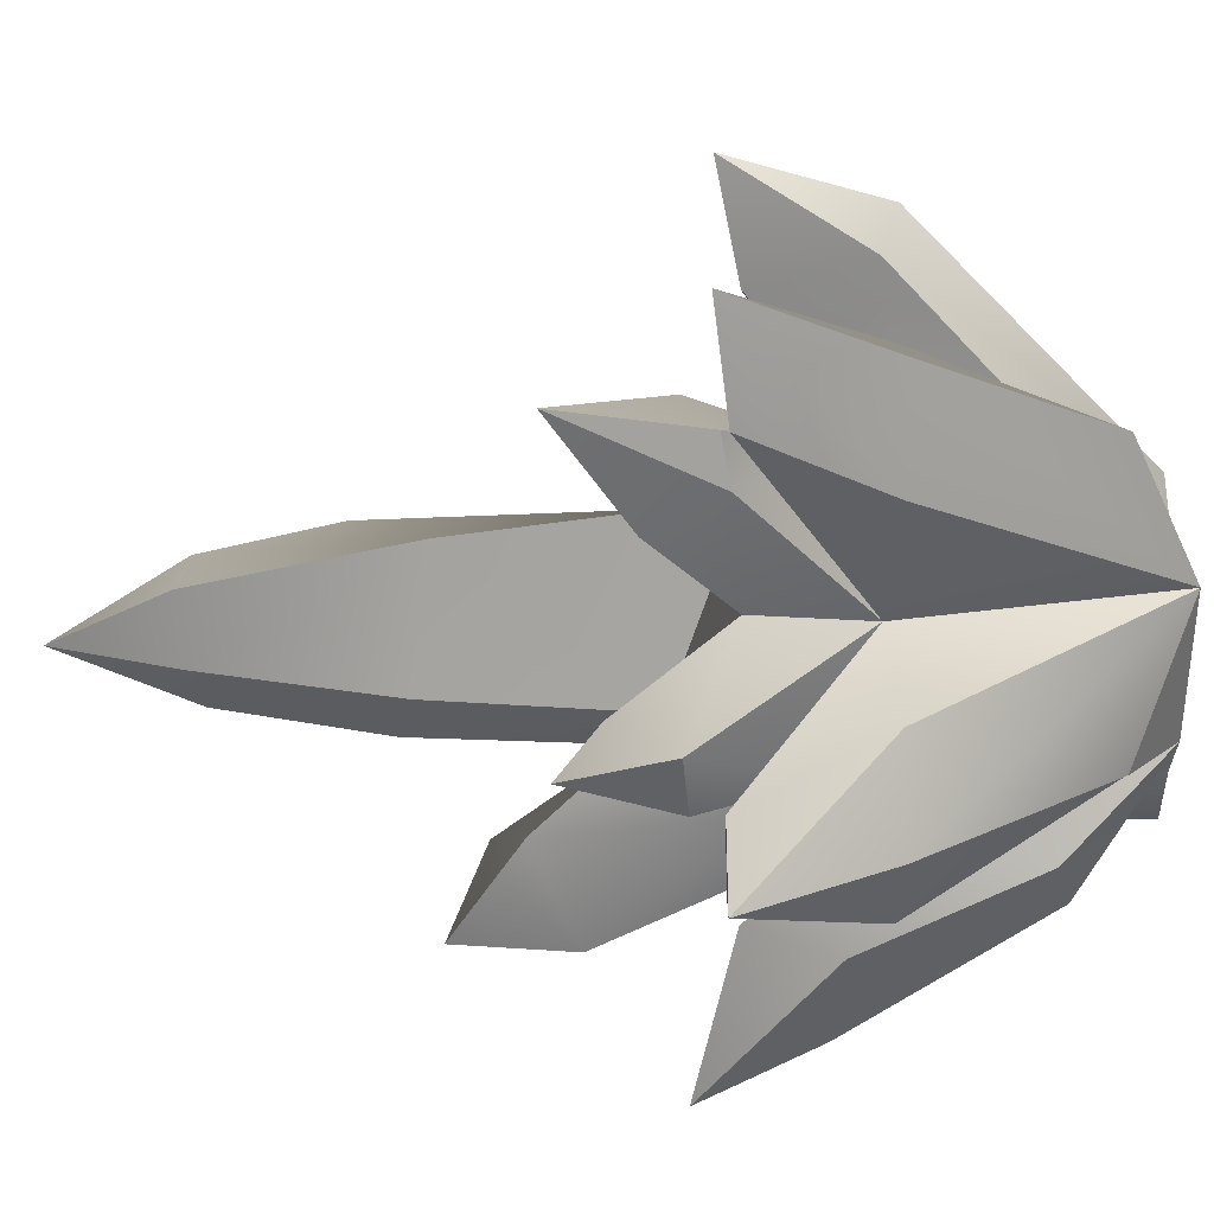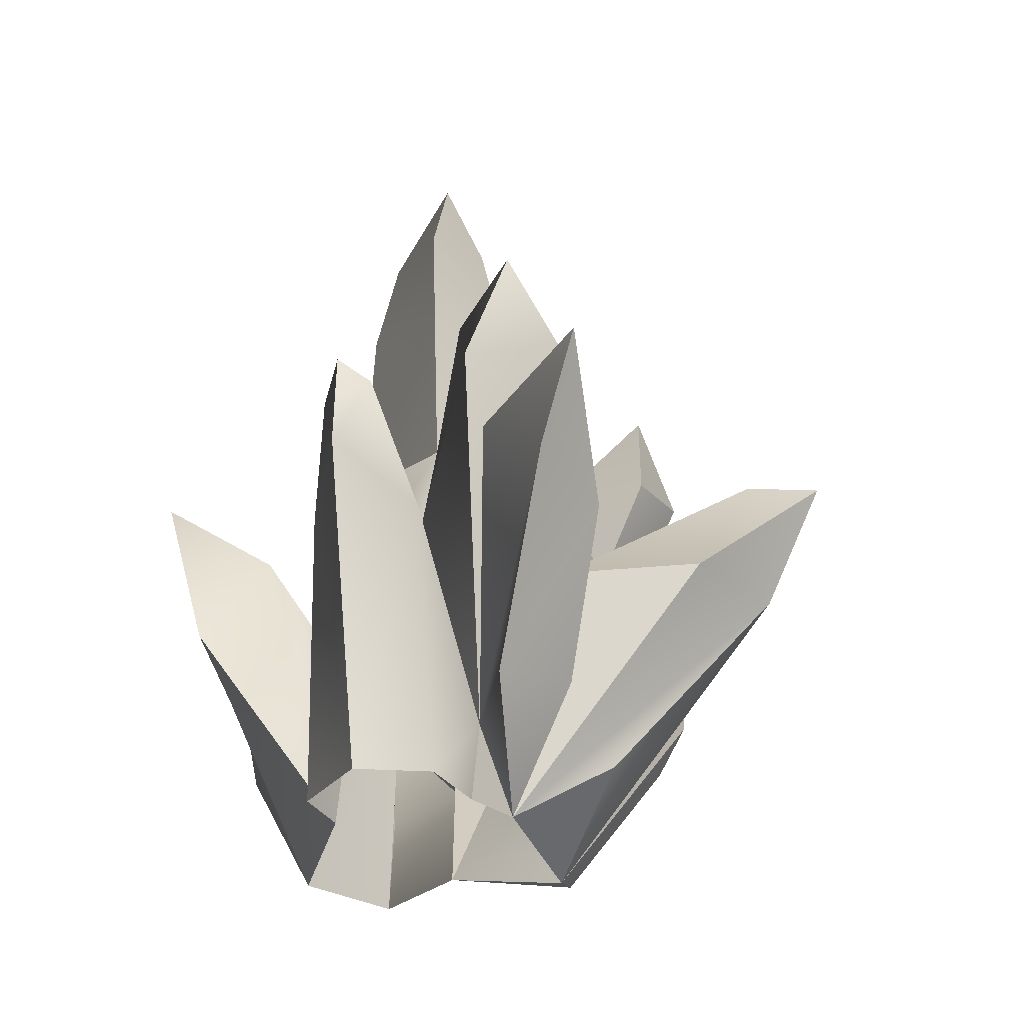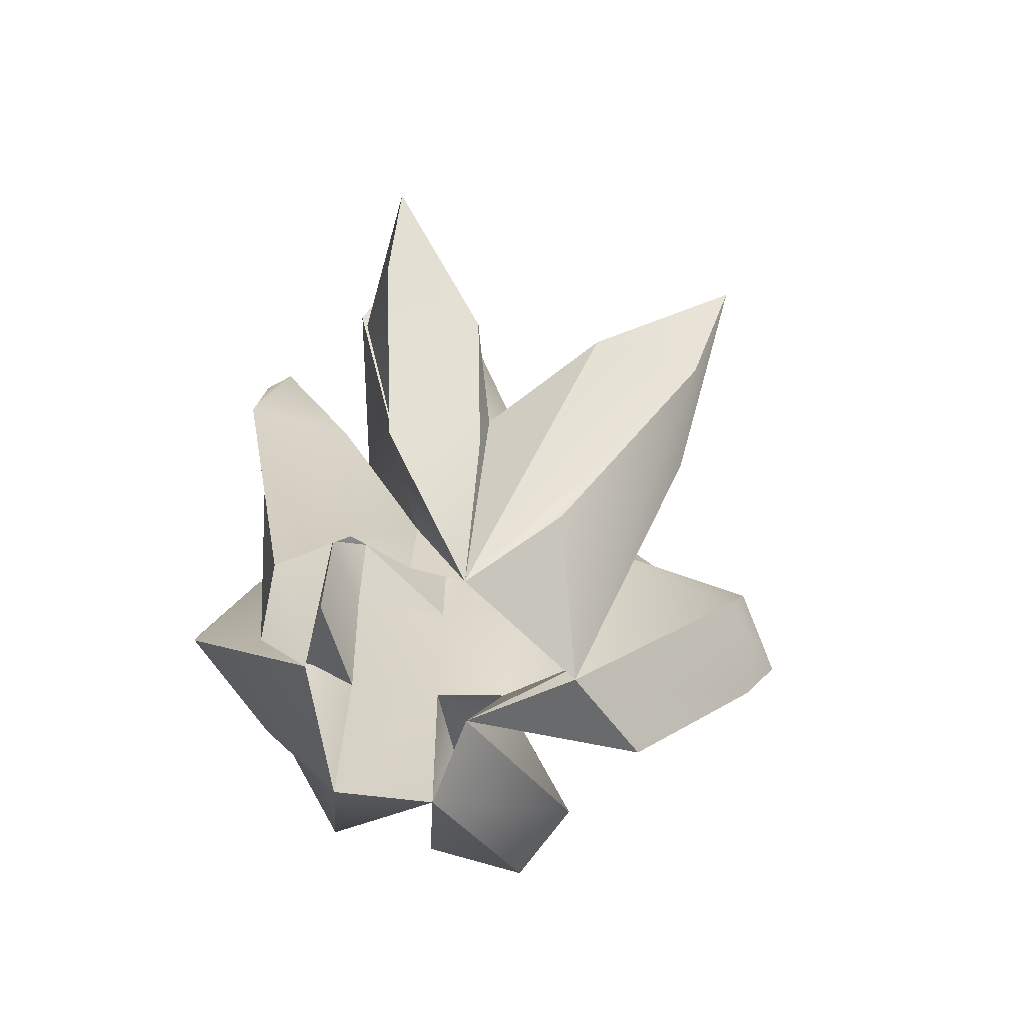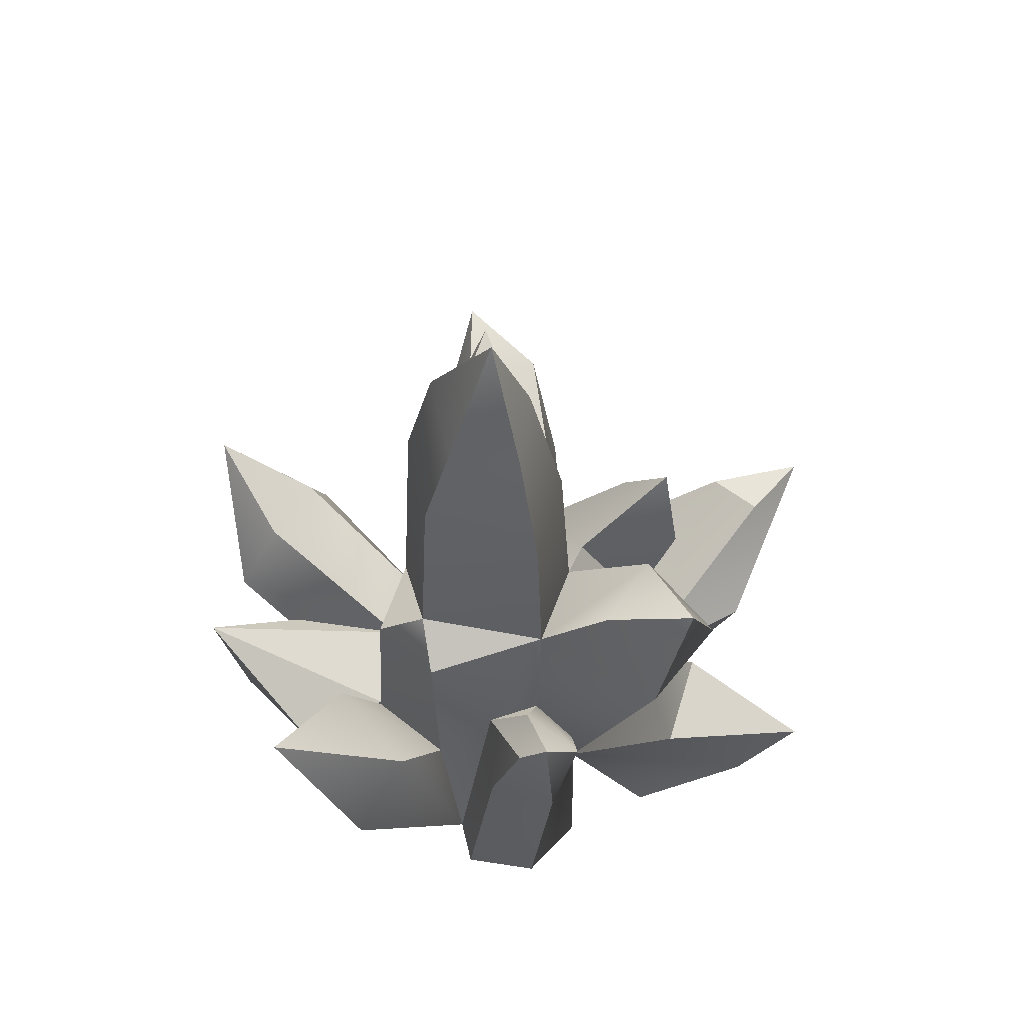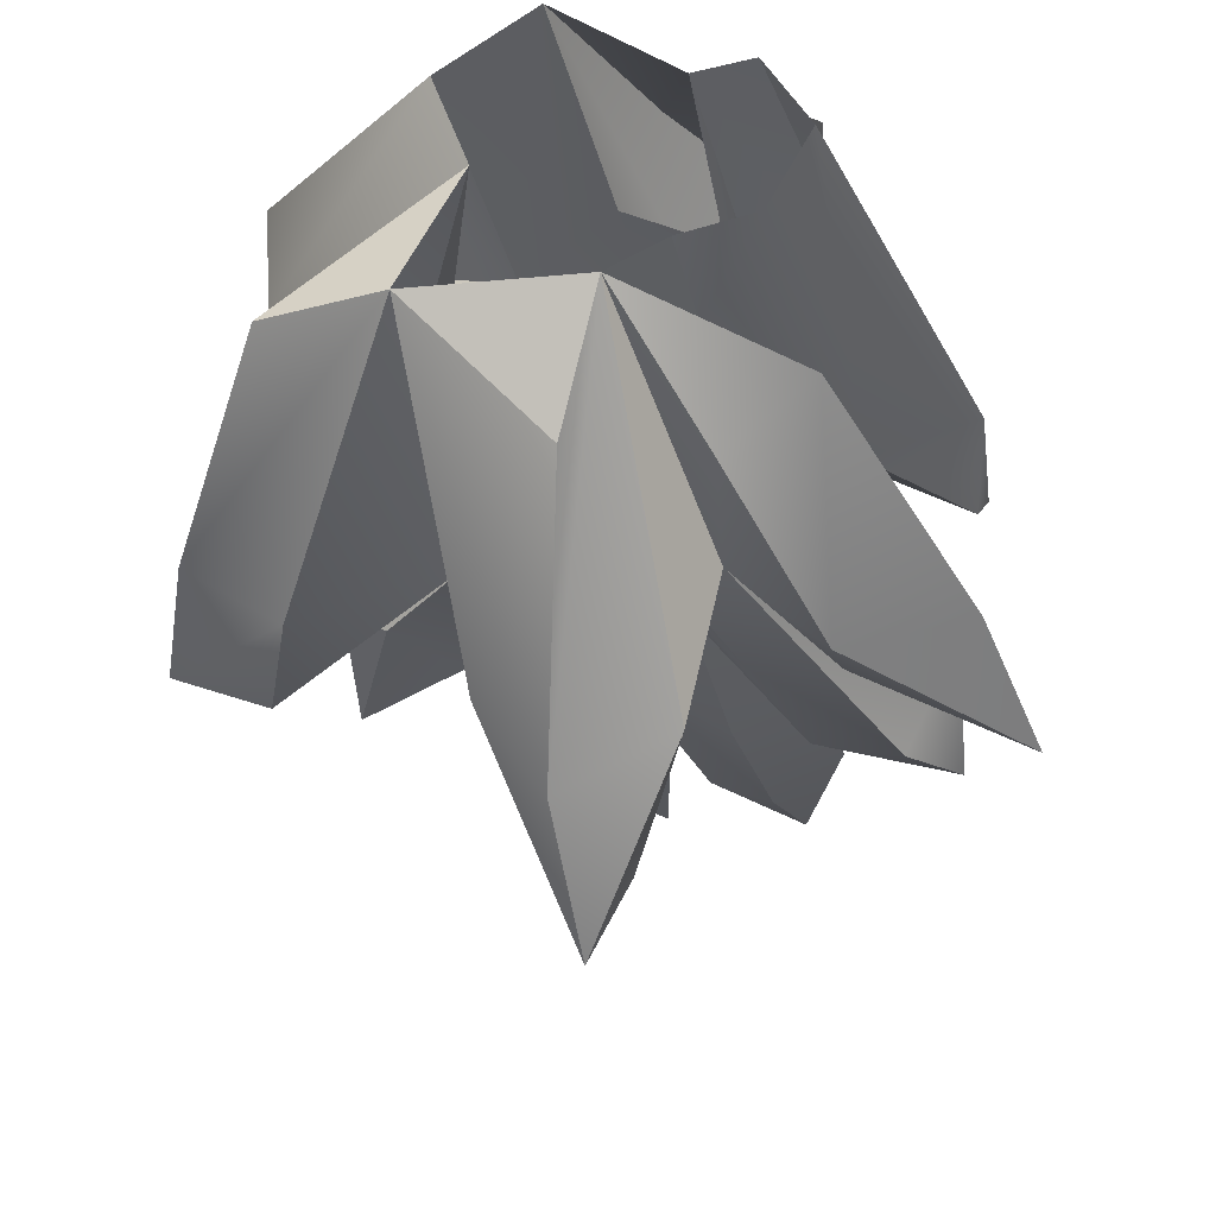
<metadata>
{"format":"obj","ext":"obj","renderer":"f3d","projection":"perspective","resolution":1024,"background":"white","views":[{"elev":-53.0,"azim":-90.9,"up":"+Z"},{"elev":-37.4,"azim":114.3,"up":"+Y"},{"elev":-70.4,"azim":140.1,"up":"+Y"},{"elev":58.6,"azim":70.8,"up":"+Y"},{"elev":-33.6,"azim":12.2,"up":"+Z"}]}
</metadata>
<code>
g PerpStage_Cave_pebble03_05
v 1.218 -0.1117 0.386
v 1.083 -0.655 0.4779
v 1.345 -0.4424 0.2631
v 1.038 -1.967 0.2501
v 0.8795 -1.967 0.5435
v 1.303 0.057 0.2845
v -0.08016 -1.003 0.6271
v 0.3207 -0.1691 0.7885
v -0.02348 -0.2663 0.5513
v 0.2654 -1.068 0.8139
v 0.3207 -0.1691 0.7885
v 0.6198 -0.1841 0.6277
v 0.4382 0.0257 0.6034
v 0.6147 -1.076 0.6021
v 0.2654 -1.068 0.8139
v 0.4534 1.392 0.444
v 0.5961 1.403 0.1714
v 0.3625 1.967 0.2149
v 0.6723 0.7232 0.1117
v 0.4404 0.947 0.5613
v 0.4382 0.0257 0.6034
v 0.6697 -0.0899 0.08326
v 0.07394 1.492 0.1667
v 0.1016 1.454 0.4071
v 0.3625 1.967 0.2149
v -0.133 0.6096 0.1987
v 0.01395 0.9096 0.5035
v -0.02348 -0.2663 0.5513
v 0.4534 1.392 0.444
v 0.3625 1.967 0.2149
v 0.1016 1.454 0.4071
v 0.4404 0.947 0.5613
v 0.01395 0.9096 0.5035
v 0.4382 0.0257 0.6034
v -0.02348 -0.2663 0.5513
v 0.7416 -0.6382 0.3706
v 0.7416 -0.6382 0.1295
v 0.6697 -0.0899 0.08326
v 0.6198 -0.1841 0.6277
v 0.6147 -1.076 0.6021
v 0.6686 -1.967 0.5213
v 0.6686 -1.967 0.5213
v 0.8795 -1.967 0.5435
v 1.083 -0.655 0.4779
v 0.7416 -0.6382 0.3706
v 1.218 -0.1117 0.386
v 0.9429 -0.2732 0.2501
v 1.303 0.057 0.2845
v 0.7416 -0.6382 0.3706
v 1.083 -0.655 0.4779
v 1.218 -0.1117 0.386
v 0.6686 -1.967 0.5213
v 1.275 -0.1117 0.1199
v 1.303 0.057 0.2845
v 1.345 -0.4424 0.2631
v 0.9648 -0.6309 0.02256
v 1.038 -1.967 0.2501
v 0.8795 -1.967 -0.04346
v 0.3166 1.453 0.02838
v 0.3002 0.6625 -0.1387
v -0.133 0.6096 0.1987
v 0.07394 1.492 0.1667
v 0.3046 -0.2 -0.1916
v -0.28 -0.4612 0.2484
v 0.5961 1.403 0.1714
v 0.6723 0.7232 0.1117
v 0.3002 0.6625 -0.1387
v 0.3166 1.453 0.02838
v 0.3046 -0.2 -0.1916
v 0.6697 -0.0899 0.08326
v 0.3625 1.967 0.2149
v 0.5961 1.403 0.1714
v 0.3166 1.453 0.02838
v 0.3166 1.453 0.02838
v 0.07394 1.492 0.1667
v 0.3625 1.967 0.2149
v 0.6232 -1.617 -0.1304
v 0.7416 -0.6382 0.1295
v 0.9648 -0.6309 0.02256
v 1.275 -0.1117 0.1199
v 0.9429 -0.2732 0.2501
v 1.303 0.057 0.2845
v 0.8795 -1.967 -0.04346
v 0.6104 -1.967 -0.09045
v 0.6232 -1.617 -0.1304
v 0.9648 -0.6309 0.02256
v -0.28 -0.4612 0.2484
v -0.02348 -0.2663 0.5513
v -0.133 0.6096 0.1987
v -0.3067 -1.024 0.4285
v -0.08016 -1.003 0.6271
v 0.3046 -0.2 -0.1916
v -0.1811 -0.4411 -0.2738
v -0.28 -0.4612 0.2484
v -0.08016 -1.003 0.6271
v -0.123 -1.967 0.6665
v 0.2236 -1.967 0.8931
v 0.2654 -1.068 0.8139
v 0.007344 -1.967 0.287
v -0.995 -0.9158 0.1217
v -0.7245 -1.707 0.02596
v 0.007344 -1.967 0.287
v -0.7245 -1.707 0.02596
v -0.2187 -1.967 -0.1429
v -0.2187 -1.967 -0.1429
v -0.8354 -0.9158 -0.5415
v -0.2379 -0.8945 -0.3754
v -1.045 -0.3621 -0.484
v 0.007344 -1.967 0.287
v -0.9586 -0.9158 0.7279
v -0.3067 -1.024 0.4285
v -0.7427 -0.452 0.8441
v -1.081 -0.3542 1.207
v -0.08016 -1.003 0.6271
v -0.5818 -0.9158 1.297
v -0.123 -1.967 0.6665
v -0.616 -0.5631 1.09
v -1.081 -0.3542 1.207
v -0.995 -0.9158 0.1217
v -0.5729 -0.7409 0.1485
v -1.094 -0.356 -0.1446
v -1.433 -0.2984 -0.2735
v 0.007344 -1.967 0.287
v -0.995 -0.9158 0.1217
v -1.433 -0.2984 -0.2735
v -1.196 -0.9158 -0.2735
v -0.7245 -1.707 0.02596
v -0.8354 -0.9158 -0.5415
v -1.433 -0.2984 -0.2735
v -1.045 -0.3621 -0.484
v -1.196 -0.9158 -0.2735
v -0.7427 -0.452 0.8441
v -0.616 -0.5631 1.09
v -0.08016 -1.003 0.6271
v -0.3067 -1.024 0.4285
v -1.081 -0.3542 1.207
v -0.5818 -0.9158 1.297
v -1.081 -0.3542 1.207
v -0.9577 -1.004 1.09
v -0.123 -1.967 0.6665
v -1.196 -0.9158 -0.2735
v -0.8354 -0.9158 -0.5415
v -0.2187 -1.967 -0.1429
v -0.7245 -1.707 0.02596
v -0.123 -1.967 0.6665
v -0.9577 -1.004 1.09
v -0.9586 -0.9158 0.7279
v 0.007344 -1.967 0.287
v -1.081 -0.3542 1.207
v -0.28 -0.4612 0.2484
v -0.5729 -0.7409 0.1485
v -0.3067 -1.024 0.4285
v -0.7632 -0.2282 0.1528
v -0.5832 0.0033 0.1476
v -0.9228 0.2377 -0.1812
v -0.5832 0.0033 0.1476
v -0.28 -0.4612 0.2484
v -0.1811 -0.4411 -0.2738
v -0.4685 -0.0954 -0.2422
v -0.9228 0.2377 -0.1812
v -0.7632 -0.2282 0.1528
v -0.9228 0.2377 -0.1812
v -0.8234 -0.3497 -0.1429
v -0.5729 -0.7409 0.1485
v -0.6575 -0.391 -0.2522
v -0.9228 0.2377 -0.1812
v -0.4685 -0.0954 -0.2422
v -0.1811 -0.4411 -0.2738
v -0.2379 -0.8945 -0.3754
v -1.094 -0.356 -0.1446
v -1.045 -0.3621 -0.484
v -1.433 -0.2984 -0.2735
v -0.2379 -0.8945 -0.3754
v -0.5729 -0.7409 0.1485
v -0.5729 -0.7409 0.1485
v -0.8234 -0.3497 -0.1429
v -0.6575 -0.391 -0.2522
v -0.2379 -0.8945 -0.3754
v -0.8234 -0.3497 -0.1429
v -0.9228 0.2377 -0.1812
v -0.6575 -0.391 -0.2522
v 0.405 -1.003 1.272
v 0.2236 -1.967 0.8931
v 0.6686 -1.967 0.5213
v 0.9377 -1.003 1.125
v 0.7954 -0.0959 1.454
v 0.3666 -0.6129 1.028
v 0.2654 -1.068 0.8139
v 0.2236 -1.967 0.8931
v 0.405 -1.003 1.272
v 0.6147 -1.076 0.6021
v 0.8237 -0.6129 0.8542
v 0.6686 -1.967 0.5213
v 0.9377 -1.003 1.125
v 0.7954 -0.0959 1.454
v 0.405 -1.003 1.272
v 0.7954 -0.0959 1.454
v 0.3666 -0.6129 1.028
v 0.3666 -0.6129 1.028
v 0.7954 -0.0959 1.454
v 0.8237 -0.6129 0.8542
v 0.6147 -1.076 0.6021
v 0.2654 -1.068 0.8139
v 0.2236 -1.967 0.8931
v 0.3102 -1.053 1.24
v -0.1214 -1.139 1.416
v -0.115 -0.4565 1.543
v -0.123 -1.967 0.6665
v -0.3532 -1.06 1.081
v -0.08016 -1.003 0.6271
v 0.2654 -1.04 0.8139
v 0.3102 -1.053 1.24
v 0.2236 -1.967 0.8931
v -0.08016 -1.003 0.6271
v -0.115 -0.4565 1.543
v 0.2654 -1.04 0.8139
v 0.2654 -1.04 0.8139
v -0.115 -0.4565 1.543
v 0.3102 -1.053 1.24
v -0.3532 -1.06 1.081
v -0.115 -0.4565 1.543
v -0.08016 -1.003 0.6271
v -0.1214 -1.139 1.416
v -0.3532 -1.06 1.081
v -0.123 -1.967 0.6665
v 0.2236 -1.967 0.8931
v -0.115 -0.4565 1.543
v -0.02348 -0.2663 0.5513
v 0.3207 -0.1691 0.7885
v 0.4382 0.0257 0.6034
v 0.01832 -0.9283 -1.275
v 0.2236 -1.72 -0.5876
v -0.2187 -1.967 -0.1429
v -0.2232 -0.9283 -0.9031
v 0.008047 -0.3668 -1.543
v -0.2187 -1.967 -0.1429
v 0.2236 -1.72 -0.5876
v 0.4043 -1.967 -0.1866
v 0.4043 -1.967 -0.1866
v 0.4309 -0.9283 -1.097
v 0.5507 -0.8817 -0.5008
v 0.267 -0.7255 -0.5791
v -0.04238 -0.3686 -1.122
v -0.2379 -0.8945 -0.3754
v 0.5507 -0.8817 -0.5008
v 0.1625 -0.3747 -1.259
v -0.2232 -0.9283 -0.9031
v -0.2379 -0.8945 -0.3754
v -0.04238 -0.3686 -1.122
v 0.008047 -0.3668 -1.543
v -0.2187 -1.967 -0.1429
v 0.4309 -0.9283 -1.097
v 0.008047 -0.3668 -1.543
v 0.1625 -0.3747 -1.259
v 0.5507 -0.8817 -0.5008
v 0.01832 -0.9283 -1.275
v 0.4309 -0.9283 -1.097
v 0.4043 -1.967 -0.1866
v 0.2236 -1.72 -0.5876
v 0.008047 -0.3668 -1.543
v -0.02715 -0.2404 -0.8302
v 0.1632 0.1789 -0.7399
v 0.263 -0.2719 -0.7787
v 0.02902 0.0122 -0.5804
v 0.1632 0.1789 -0.7399
v -0.02715 -0.2404 -0.8302
v -0.1811 -0.4411 -0.2738
v -0.2379 -0.8945 -0.3754
v -0.04238 -0.3686 -1.122
v 0.1625 -0.3747 -1.259
v 0.008047 -0.3668 -1.543
v 0.267 -0.7255 -0.5791
v 0.263 -0.2719 -0.7787
v 0.1971 -0.1908 -0.2996
v 0.1632 0.1789 -0.7399
v 0.267 -0.7255 -0.5791
v 0.4605 -0.5944 -0.524
v 0.5507 -0.8817 -0.5008
v 0.9679 0.063 -0.6703
v 0.6338 0.2627 -0.4617
v 1.114 0.5468 -0.479
v 0.3046 -0.2 -0.1916
v -0.02715 -0.2404 -0.8302
v 0.263 -0.2719 -0.7787
v 0.267 -0.7255 -0.5791
v -0.2379 -0.8945 -0.3754
v 0.4043 -1.967 -0.1866
v 0.6486 -1.535 -0.5678
v 0.9772 -1.623 -0.3842
v 0.8629 -0.8166 -0.8012
v 1.32 -0.7894 -0.7296
v 0.6232 -1.617 -0.1304
v 0.6104 -1.967 -0.09045
v 0.4043 -1.967 -0.1866
v 0.5507 -0.8817 -0.5008
v 0.8629 -0.8166 -0.8012
v 0.6486 -1.535 -0.5678
v 0.4043 -1.967 -0.1866
v 0.8525 -0.462 -0.6497
v 1.194 -0.489 -0.4012
v 1.433 -0.3057 -0.9349
v 0.5507 -0.8817 -0.5008
v 0.8525 -0.462 -0.6497
v 0.8629 -0.8166 -0.8012
v 1.433 -0.3057 -0.9349
v 0.8629 -0.8166 -0.8012
v 1.433 -0.3057 -0.9349
v 1.32 -0.7894 -0.7296
v 1.32 -0.7894 -0.7296
v 1.433 -0.3057 -0.9349
v 1.194 -0.489 -0.4012
v 0.6232 -1.617 -0.1304
v 0.9772 -1.623 -0.3842
v 0.4043 -1.967 -0.1866
v 1.181 -0.0175 -0.3015
v 0.6232 -1.617 -0.1304
v 0.5507 -0.8817 -0.5008
v 0.9679 0.063 -0.6703
v 1.114 0.5468 -0.479
v 0.9207 0.3968 -0.1463
v 1.114 0.5468 -0.479
v 0.6338 0.2627 -0.4617
v 0.6697 -0.0899 0.08326
v 0.3046 -0.2 -0.1916
v 1.114 0.5468 -0.479
v 0.9207 0.3968 -0.1463
v 1.181 -0.0175 -0.3015
v 0.6697 -0.0899 0.08326
v 0.7416 -0.6382 0.1295
v 0.6232 -1.617 -0.1304
v 0.5507 -0.8817 -0.5008
v 0.6232 -1.617 -0.1304
v 1.194 -0.489 -0.4012
v 0.8525 -0.462 -0.6497
v 0.1971 -0.1908 -0.2996
v 0.1632 0.1789 -0.7399
v 0.02902 0.0122 -0.5804
v -0.1811 -0.4411 -0.2738
v 0.3046 -0.2 -0.1916
v 0.267 -0.7255 -0.5791
v 0.3046 -0.2 -0.1916
v 0.4605 -0.5944 -0.524
v 0.267 -0.7255 -0.5791
v 0.1971 -0.1908 -0.2996
v 0.3046 -0.2 -0.1916
v 0.6198 -0.1841 0.6277
v 0.6697 -0.0899 0.08326
v 0.4382 0.0257 0.6034
v 0.7416 -0.6382 0.1295
v 0.7416 -0.6382 0.3706
v 0.9429 -0.2732 0.2501
v 0.007344 -1.967 0.287
v -0.3067 -1.024 0.4285
v -0.5729 -0.7409 0.1485
f 1 2 3
f 2 4 3
f 2 5 4
f 1 3 6
f 7 8 9
f 8 7 10
f 11 12 13
f 11 14 12
f 11 15 14
f 16 17 18
f 19 17 16
f 19 16 20
f 19 20 21
f 19 21 22
f 23 24 25
f 24 23 26
f 24 26 27
f 26 28 27
f 29 30 31
f 31 32 29
f 31 33 32
f 34 32 33
f 34 33 35
f 36 37 38
f 36 38 39
f 40 36 39
f 40 41 36
f 42 43 44
f 45 46 47
f 47 46 48
f 49 50 51
f 52 50 49
f 53 54 55
f 53 55 56
f 56 55 57
f 56 57 58
f 59 60 61
f 59 61 62
f 61 60 63
f 61 63 64
f 65 66 67
f 65 67 68
f 69 67 66
f 69 66 70
f 71 72 73
f 74 75 76
f 77 78 79
f 79 78 80
f 78 81 80
f 80 81 82
f 83 84 85
f 85 86 83
f 87 88 89
f 87 90 88
f 88 90 91
f 92 93 94
f 95 96 97
f 95 97 98
f 99 100 101
f 102 103 104
f 105 106 107
f 106 108 107
f 109 110 111
f 110 112 111
f 110 113 112
f 114 115 116
f 114 117 115
f 115 117 118
f 119 120 121
f 119 121 122
f 123 120 119
f 124 125 126
f 127 124 126
f 128 129 130
f 131 129 128
f 132 133 134
f 132 134 135
f 133 132 136
f 137 138 139
f 139 140 137
f 141 142 143
f 141 143 144
f 145 146 147
f 145 147 148
f 146 149 147
f 150 151 152
f 150 153 151
f 150 154 153
f 154 155 153
f 156 157 158
f 156 158 159
f 159 160 156
f 161 162 163
f 164 161 163
f 165 166 167
f 165 167 168
f 165 168 169
f 170 171 172
f 170 173 171
f 170 174 173
f 175 176 177
f 175 177 178
f 179 180 181
f 182 183 184
f 182 184 185
f 185 186 182
f 187 188 189
f 187 189 190
f 191 192 193
f 193 192 194
f 192 195 194
f 196 197 198
f 199 200 201
f 202 199 201
f 202 203 199
f 204 205 206
f 205 207 206
f 208 209 210
f 211 212 213
f 214 215 216
f 217 218 219
f 220 221 222
f 223 224 225
f 223 225 226
f 223 227 224
f 228 229 230
f 231 232 233
f 231 233 234
f 234 235 231
f 236 237 238
f 239 240 241
f 242 243 244
f 243 242 245
f 243 245 246
f 247 248 249
f 247 249 250
f 251 248 247
f 252 253 254
f 252 254 255
f 256 257 258
f 256 258 259
f 256 260 257
f 261 262 263
f 264 265 266
f 267 264 266
f 267 266 268
f 269 270 271
f 272 273 274
f 273 275 274
f 276 277 278
f 277 279 278
f 277 280 279
f 279 280 281
f 280 277 282
f 283 284 285
f 283 285 286
f 287 288 289
f 290 289 288
f 290 291 289
f 292 293 294
f 295 296 297
f 295 297 298
f 299 300 301
f 302 303 304
f 304 303 305
f 306 307 308
f 309 310 311
f 309 311 312
f 312 313 309
f 312 314 313
f 315 316 317
f 315 317 318
f 319 315 318
f 320 321 322
f 323 320 322
f 323 322 324
f 325 326 327
f 327 326 328
f 327 328 329
f 330 327 329
f 331 332 333
f 331 333 334
f 335 336 337
f 335 337 338
f 335 338 339
f 340 341 342
f 343 344 345
f 346 347 348
f 349 350 351
f 352 353 354

</code>
